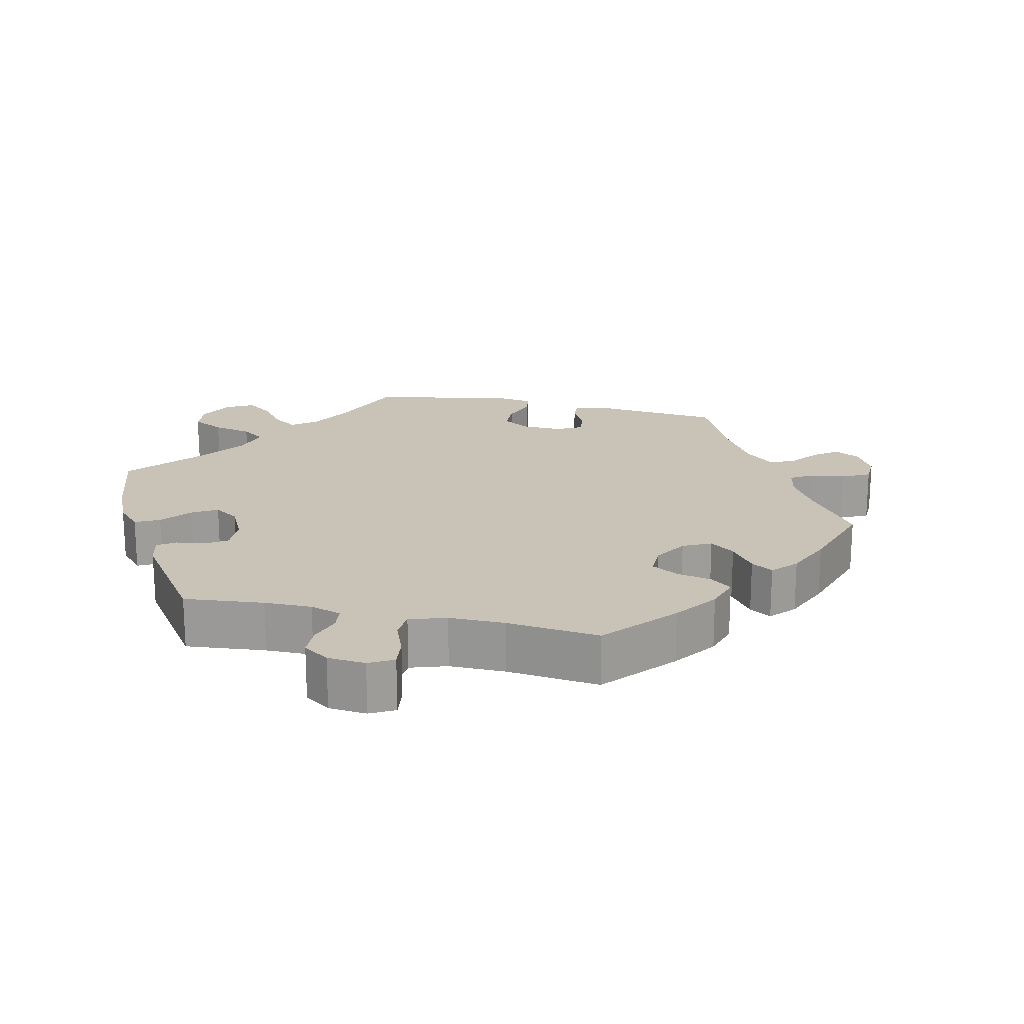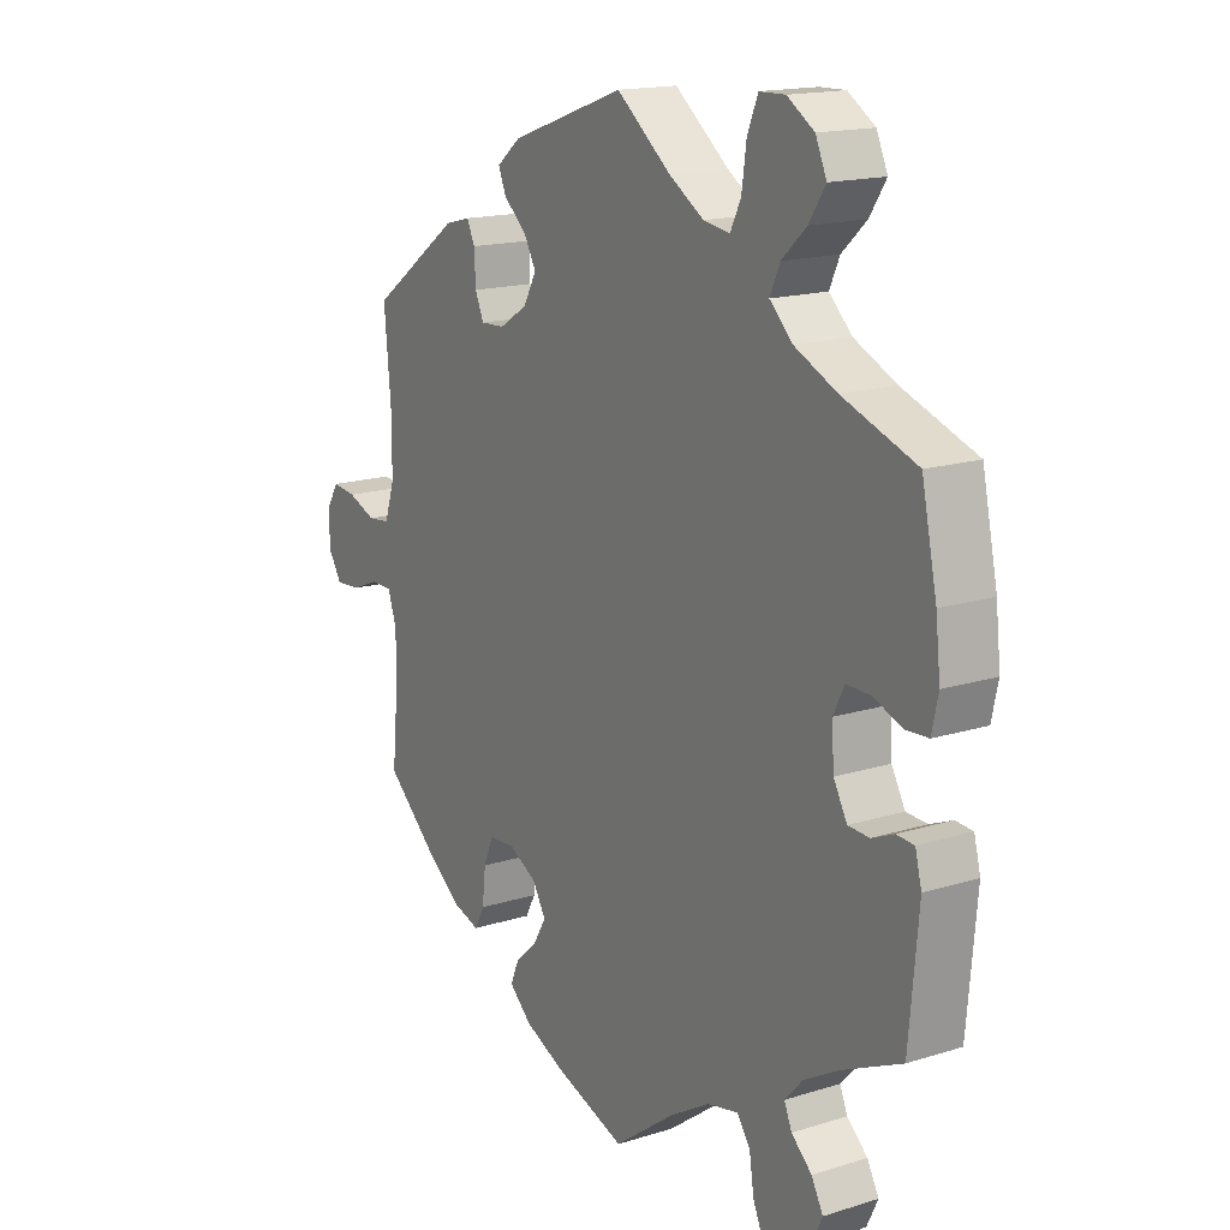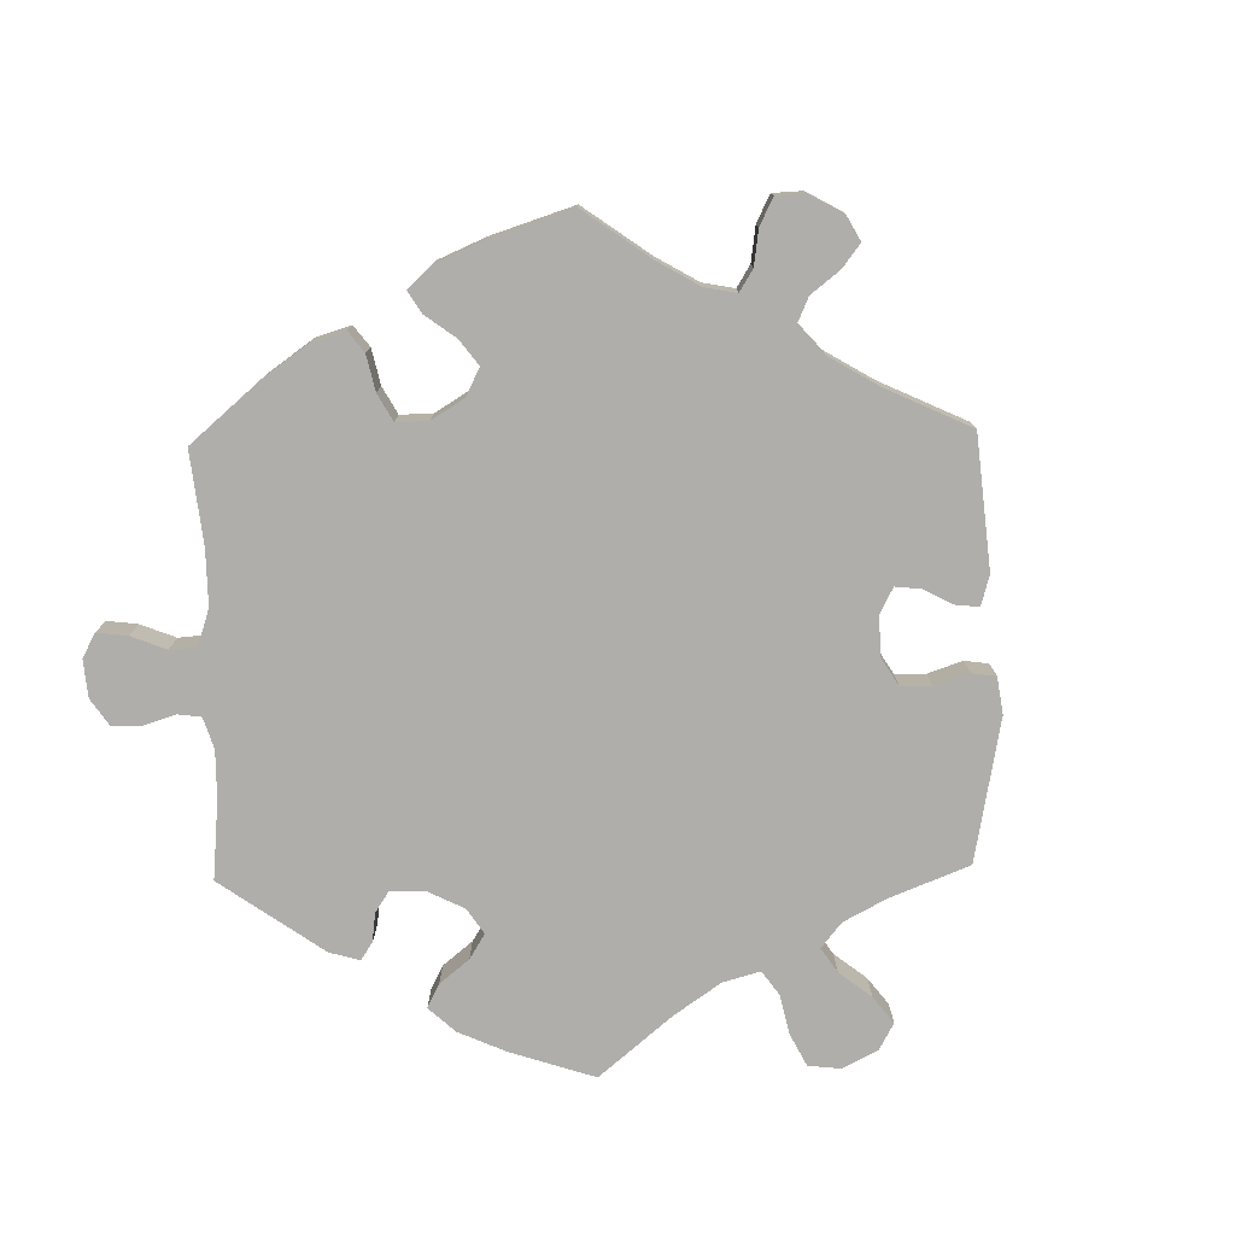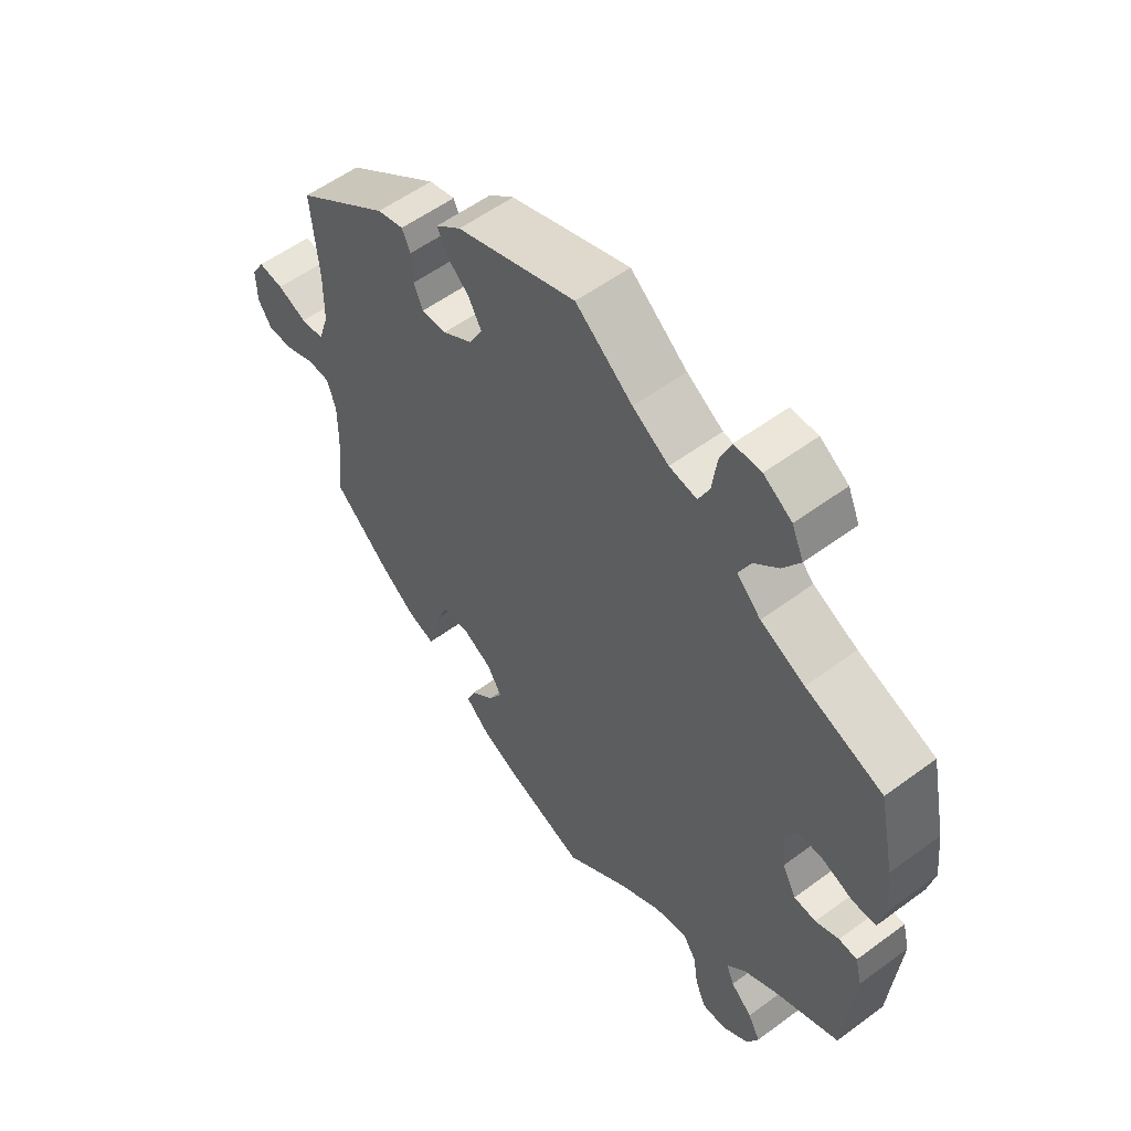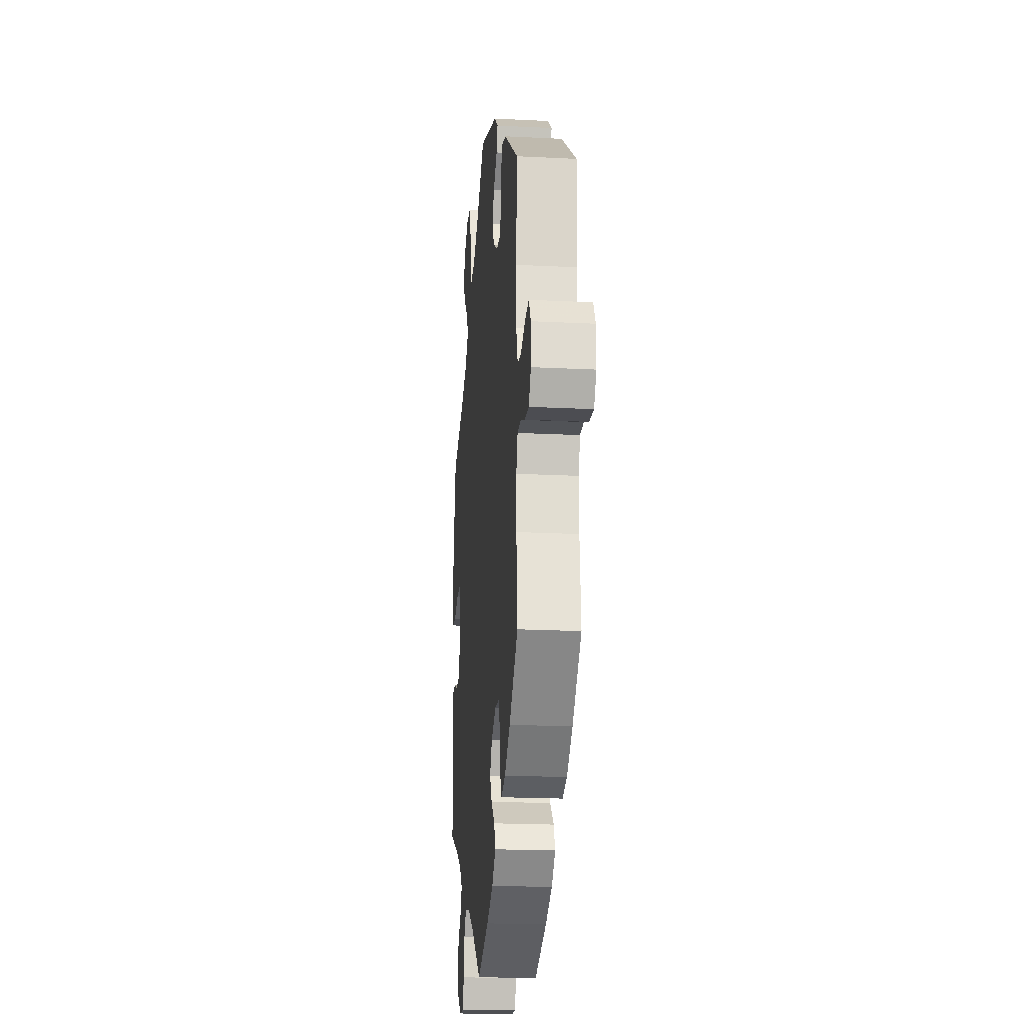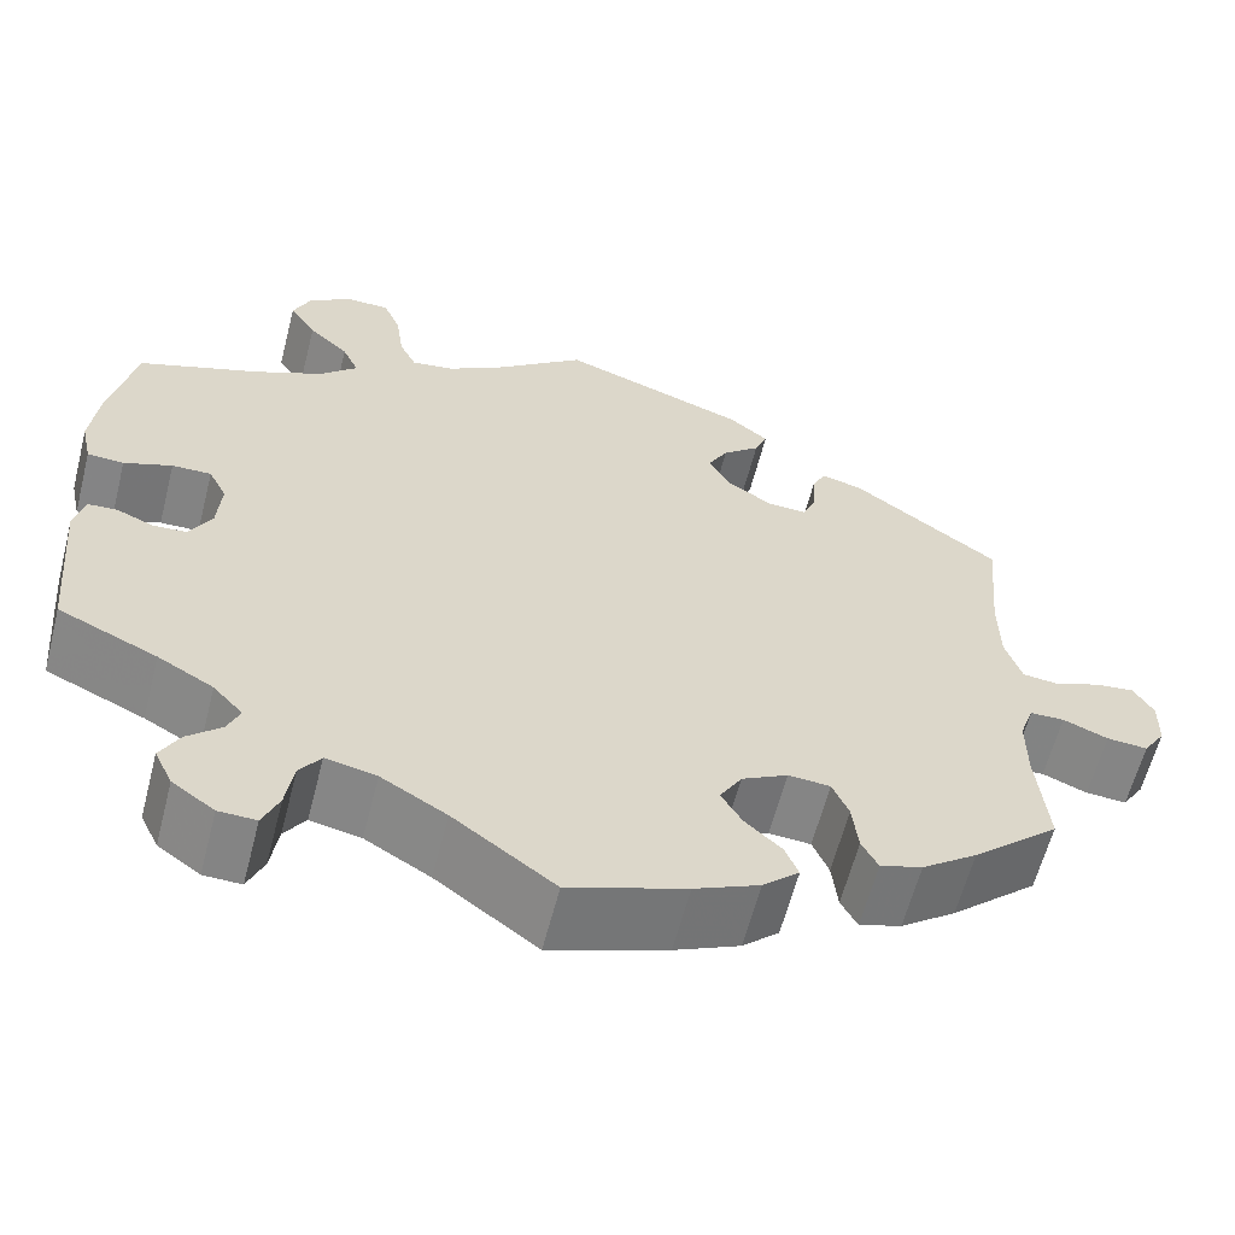
<metadata>
{"format":"obj","ext":"obj","renderer":"f3d","projection":"perspective","resolution":1024,"background":"white","views":[{"elev":19.5,"azim":162.7,"up":"+Y"},{"elev":16.2,"azim":57.2,"up":"+Z"},{"elev":-77.6,"azim":-118.8,"up":"+Y"},{"elev":55.9,"azim":52.2,"up":"+Z"},{"elev":-20.3,"azim":-95.3,"up":"+Z"},{"elev":-61.2,"azim":165.6,"up":"+Z"}]}
</metadata>
<code>
v -0.121 0.07 -0.535
v -0.189 0.07 -0.504
v -0.227 0.07 -0.469
v -0.213 0.07 -0.435
v -0.175 0.07 -0.4
v -0.153 0.07 -0.363
v -0.176 0.07 -0.324
v -0.224 0.07 -0.298
v -0.268 0.07 -0.301
v -0.285 0.07 -0.341
v -0.291 0.07 -0.395
v -0.308 0.07 -0.427
v -0.352 0.07 -0.413
v -0.41 0.07 -0.37
v -0.501 0.07 -0.288
v -0.49 0.07 -0.172
v -0.49 0.07 -0.103
v -0.505 0.07 -0.06
v -0.541 0.07 -0.059
v -0.588 0.07 -0.078
v -0.631 0.07 -0.081
v -0.654 0.07 -0.045
v -0.655 0.07 0.008
v -0.634 0.07 0.043
v -0.593 0.07 0.038
v -0.545 0.07 0.019
v -0.507 0.07 0.023
v -0.49 0.07 0.075
v -0.489 0.07 0.155
v -0.501 0.07 0.289
v -0.348 0.07 0.399
v -0.305 0.07 0.41
v -0.291 0.07 0.381
v -0.289 0.07 0.333
v -0.274 0.07 0.299
v -0.233 0.07 0.301
v -0.185 0.07 0.331
v -0.163 0.07 0.372
v -0.184 0.07 0.41
v -0.223 0.07 0.444
v -0.236 0.07 0.476
v -0.195 0.07 0.509
v 0 0.07 0.578
v 0.093 0.07 0.504
v 0.152 0.07 0.467
v 0.197 0.07 0.46
v 0.215 0.07 0.497
v 0.223 0.07 0.555
v 0.241 0.07 0.599
v 0.285 0.07 0.6
v 0.331 0.07 0.57
v 0.35 0.07 0.527
v 0.322 0.07 0.484
v 0.28 0.07 0.445
v 0.263 0.07 0.407
v 0.302 0.07 0.369
v 0.374 0.07 0.335
v 0.5 0.07 0.289
v 0.526 0.07 0.166
v 0.534 0.07 0.092
v 0.523 0.07 0.042
v 0.485 0.07 0.04
v 0.435 0.07 0.059
v 0.394 0.07 0.06
v 0.375 0.07 0.022
v 0.379 0.07 -0.037
v 0.402 0.07 -0.079
v 0.438 0.07 -0.081
v 0.476 0.07 -0.065
v 0.506 0.07 -0.067
v 0.517 0.07 -0.11
v 0.501 0.07 -0.288
v 0.398 0.07 -0.335
v 0.34 0.07 -0.368
v 0.309 0.07 -0.402
v 0.322 0.07 -0.433
v 0.357 0.07 -0.465
v 0.377 0.07 -0.502
v 0.358 0.07 -0.542
v 0.314 0.07 -0.573
v 0.275 0.07 -0.574
v 0.258 0.07 -0.534
v 0.25 0.07 -0.481
v 0.228 0.07 -0.449
v 0.175 0.07 -0.46
v 0.107 0.07 -0.5
v 0.001 0.07 -0.578
v -0.121 0 -0.535
v -0.189 0 -0.504
v -0.227 0 -0.469
v -0.213 0 -0.435
v -0.175 0 -0.4
v -0.153 0 -0.363
v -0.176 0 -0.324
v -0.224 0 -0.298
v -0.268 0 -0.301
v -0.285 0 -0.341
v -0.291 0 -0.395
v -0.308 0 -0.427
v -0.352 0 -0.413
v -0.41 0 -0.37
v -0.501 0 -0.288
v -0.49 0 -0.172
v -0.49 0 -0.103
v -0.505 0 -0.06
v -0.541 0 -0.059
v -0.588 0 -0.078
v -0.631 0 -0.081
v -0.654 0 -0.045
v -0.655 0 0.008
v -0.634 0 0.043
v -0.593 0 0.038
v -0.545 0 0.019
v -0.507 0 0.023
v -0.49 0 0.075
v -0.489 0 0.155
v -0.501 0 0.289
v -0.348 0 0.399
v -0.305 0 0.41
v -0.291 0 0.381
v -0.289 0 0.333
v -0.274 0 0.299
v -0.233 0 0.301
v -0.185 0 0.331
v -0.163 0 0.372
v -0.184 0 0.41
v -0.223 0 0.444
v -0.236 0 0.476
v -0.195 0 0.509
v 0 0 0.578
v 0.093 0 0.504
v 0.152 0 0.467
v 0.197 0 0.46
v 0.215 0 0.497
v 0.223 0 0.555
v 0.241 0 0.599
v 0.285 0 0.6
v 0.331 0 0.57
v 0.35 0 0.527
v 0.322 0 0.484
v 0.28 0 0.445
v 0.263 0 0.407
v 0.302 0 0.369
v 0.374 0 0.335
v 0.5 0 0.289
v 0.526 0 0.166
v 0.534 0 0.092
v 0.523 0 0.042
v 0.485 0 0.04
v 0.435 0 0.059
v 0.394 0 0.06
v 0.375 0 0.022
v 0.379 0 -0.037
v 0.402 0 -0.079
v 0.438 0 -0.081
v 0.476 0 -0.065
v 0.506 0 -0.067
v 0.517 0 -0.11
v 0.501 0 -0.288
v 0.398 0 -0.335
v 0.34 0 -0.368
v 0.309 0 -0.402
v 0.322 0 -0.433
v 0.357 0 -0.465
v 0.377 0 -0.502
v 0.358 0 -0.542
v 0.314 0 -0.573
v 0.275 0 -0.574
v 0.258 0 -0.534
v 0.25 0 -0.481
v 0.228 0 -0.449
v 0.175 0 -0.46
v 0.107 0 -0.5
v 0.001 0 -0.578
f 86 87 1 2
f 85 86 2 3
f 84 85 3 4
f 80 81 82 83
f 80 83 84
f 79 80 84
f 76 77 78 79
f 75 76 79 84
f 74 75 84 4
f 70 71 72 73
f 68 69 70 73
f 67 68 73 74
f 66 67 74 4
f 60 61 62 63
f 60 63 64
f 57 58 59 60
f 56 57 60 64
f 55 56 64 65
f 51 52 53 54
f 51 54 55
f 50 51 55
f 47 48 49 50
f 46 47 50 55
f 45 46 55 65
f 41 42 43 44
f 39 40 41 44
f 38 39 44 45
f 37 38 45 65
f 31 32 33 34
f 29 30 31 34
f 28 29 34 35
f 27 28 35 36
f 23 24 25 26
f 21 22 23 26
f 19 20 21 26
f 18 19 26 27
f 17 18 27 36
f 13 14 15 16
f 10 11 12 13
f 9 10 13 16
f 8 9 16 17
f 65 66 4 5
f 7 8 17 36
f 6 7 36 37
f 65 5 6
f 6 37 65
f 89 88 174 173
f 90 89 173 172
f 91 90 172 171
f 170 169 168 167
f 171 170 167
f 171 167 166
f 166 165 164 163
f 171 166 163 162
f 91 171 162 161
f 160 159 158 157
f 160 157 156 155
f 161 160 155 154
f 91 161 154 153
f 150 149 148 147
f 151 150 147
f 147 146 145 144
f 151 147 144 143
f 152 151 143 142
f 141 140 139 138
f 142 141 138
f 142 138 137
f 137 136 135 134
f 142 137 134 133
f 152 142 133 132
f 131 130 129 128
f 131 128 127 126
f 132 131 126 125
f 152 132 125 124
f 121 120 119 118
f 121 118 117 116
f 122 121 116 115
f 123 122 115 114
f 113 112 111 110
f 113 110 109 108
f 113 108 107 106
f 114 113 106 105
f 123 114 105 104
f 103 102 101 100
f 100 99 98 97
f 103 100 97 96
f 104 103 96 95
f 92 91 153 152
f 123 104 95 94
f 124 123 94 93
f 93 92 152
f 152 124 93
f 1 88 89 2
f 2 89 90 3
f 3 90 91 4
f 4 91 92 5
f 5 92 93 6
f 6 93 94 7
f 7 94 95 8
f 8 95 96 9
f 9 96 97 10
f 10 97 98 11
f 11 98 99 12
f 12 99 100 13
f 13 100 101 14
f 14 101 102 15
f 15 102 103 16
f 16 103 104 17
f 17 104 105 18
f 18 105 106 19
f 19 106 107 20
f 20 107 108 21
f 21 108 109 22
f 22 109 110 23
f 23 110 111 24
f 24 111 112 25
f 25 112 113 26
f 26 113 114 27
f 27 114 115 28
f 28 115 116 29
f 29 116 117 30
f 30 117 118 31
f 31 118 119 32
f 32 119 120 33
f 33 120 121 34
f 34 121 122 35
f 35 122 123 36
f 36 123 124 37
f 37 124 125 38
f 38 125 126 39
f 39 126 127 40
f 40 127 128 41
f 41 128 129 42
f 42 129 130 43
f 43 130 131 44
f 44 131 132 45
f 45 132 133 46
f 46 133 134 47
f 47 134 135 48
f 48 135 136 49
f 49 136 137 50
f 50 137 138 51
f 51 138 139 52
f 52 139 140 53
f 53 140 141 54
f 54 141 142 55
f 55 142 143 56
f 56 143 144 57
f 57 144 145 58
f 58 145 146 59
f 59 146 147 60
f 60 147 148 61
f 61 148 149 62
f 62 149 150 63
f 63 150 151 64
f 64 151 152 65
f 65 152 153 66
f 66 153 154 67
f 67 154 155 68
f 68 155 156 69
f 69 156 157 70
f 70 157 158 71
f 71 158 159 72
f 72 159 160 73
f 73 160 161 74
f 74 161 162 75
f 75 162 163 76
f 76 163 164 77
f 77 164 165 78
f 78 165 166 79
f 79 166 167 80
f 80 167 168 81
f 81 168 169 82
f 82 169 170 83
f 83 170 171 84
f 84 171 172 85
f 85 172 173 86
f 86 173 174 87
f 87 174 88 1

</code>
